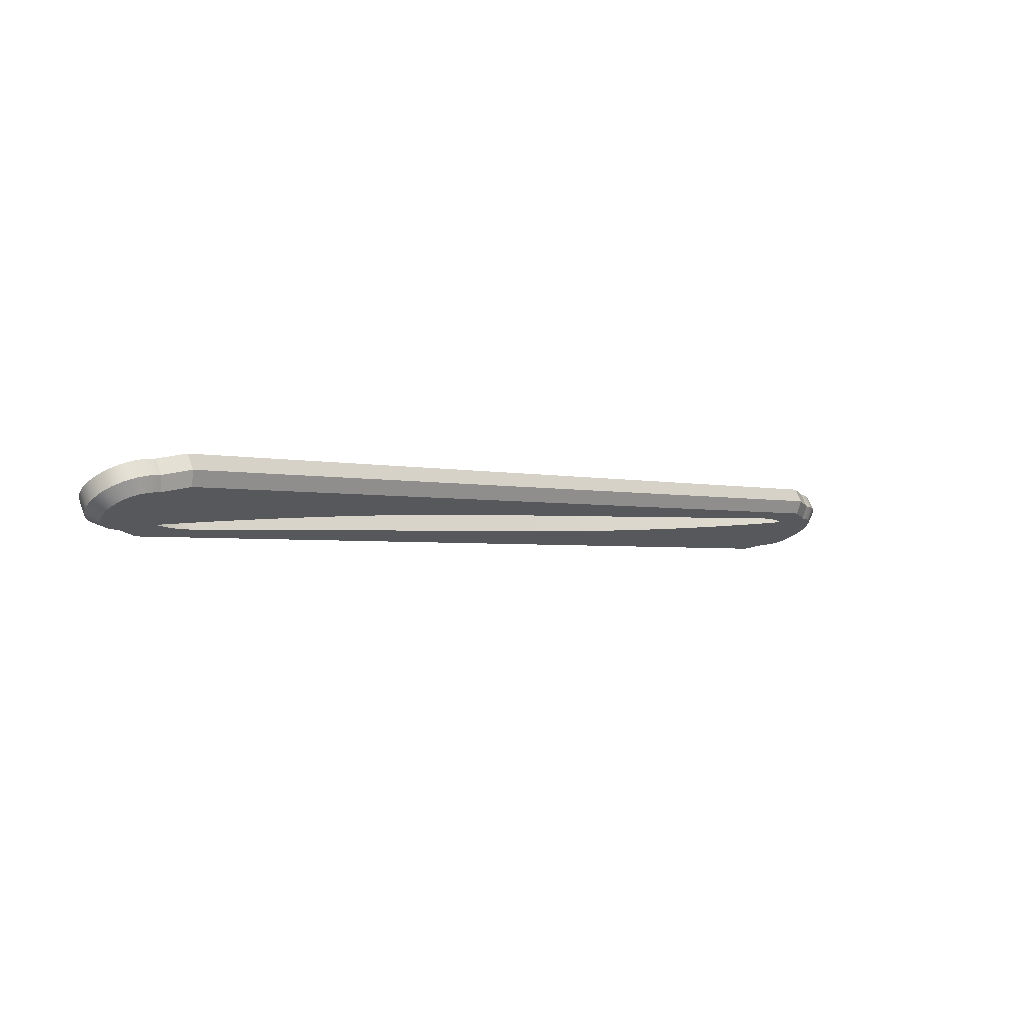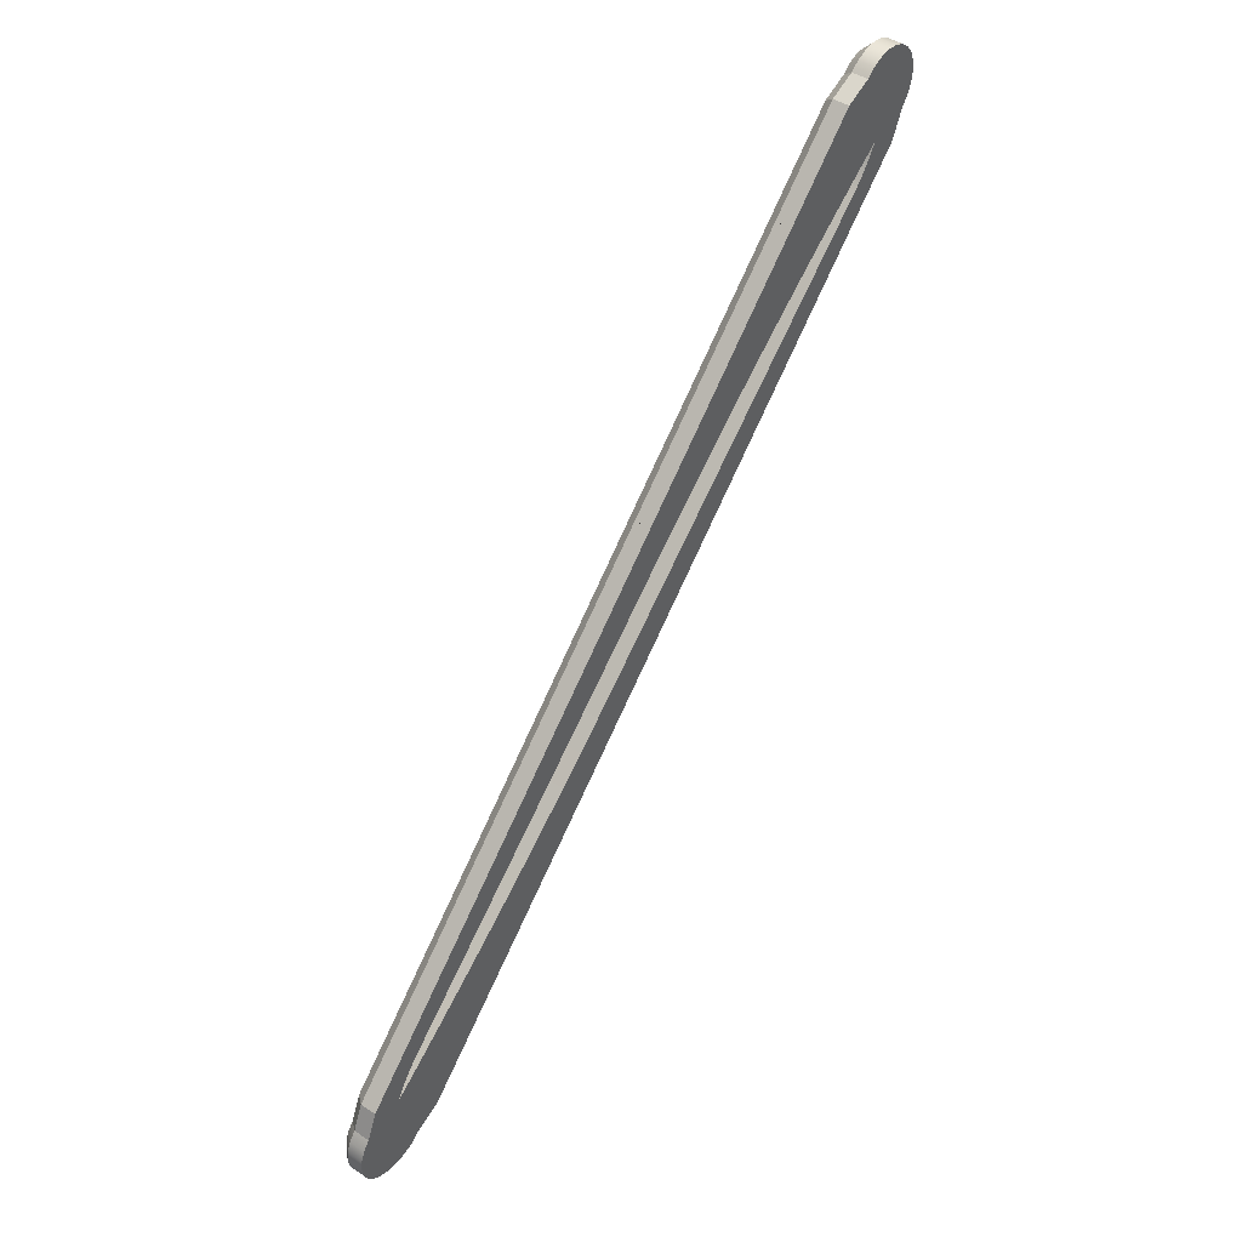
<metadata>
{"format":"obj","ext":"obj","renderer":"f3d","projection":"perspective","resolution":1024,"background":"white","views":[{"elev":68.3,"azim":68.9,"up":"+Z"},{"elev":45.5,"azim":-143.2,"up":"+Z"}]}
</metadata>
<code>
o Group16/mesh9/mesh9-geometry#mesh9-geometry
v 0.6767 -0.125 -0.008468
v 0.6634 -0.1177 -0.0141
v 0.6634 -0.125 -0.008468
v 0.6767 -0.1177 -0.0141
v 0.6634 0.4584 -0.5902
v 0.6767 -0.1336 -0.004929
v 0.6767 -0.1008 -0.03096
v 0.6856 -0.1222 -0.0218
v 0.6634 -0.09578 -0.02349
v 0.6634 0.464 -0.5975
v 0.6634 0.449 -0.5683
v 0.6634 -0.1336 -0.004929
v 0.6856 -0.1295 -0.0162
v 0.6767 0.4416 -0.5733
v 0.6856 -0.1008 -0.03096
v 0.6767 -0.09578 -0.02349
v 0.6767 0.4584 -0.5902
v 0.6767 0.449 -0.5683
v 0.6767 -0.1427 -0.003722
v 0.6767 -0.1222 -0.0218
v 0.6856 -0.1359 -0.01356
v 0.6856 0.4507 -0.5947
v 0.6856 0.4416 -0.5733
v 0.6634 0.4676 -0.6061
v 0.6767 0.464 -0.5975
v 0.6634 -0.1427 -0.003722
v 0.6767 -0.1295 -0.0162
v 0.6856 0.4011 -0.5495
v 0.6856 0.4563 -0.602
v 0.6634 -0.1519 -0.004929
v 0.6767 -0.1359 -0.01356
v 0.6856 -0.1427 -0.01265
v 0.6856 0.4035 -0.5518
v 0.6767 0.4676 -0.6061
v 0.6634 0.4688 -0.6153
v 0.6767 -0.1519 -0.004929
v 0.6634 0.4011 -0.5495
v 0.6767 -0.1427 -0.01265
v 0.6856 -0.1496 -0.01356
v 0.6634 0.4035 -0.5518
v 0.6767 0.4507 -0.5947
v 0.6856 0.4058 -0.5542
v 0.6634 -0.1605 -0.008468
v 0.6634 0.1238 -0.2885
v 0.6856 0.1238 -0.2885
v 0.6634 0.4058 -0.5542
v 0.6767 0.4563 -0.602
v 0.6856 0.459 -0.6084
v 0.6856 0.408 -0.5566
v 0.6767 0.4688 -0.6153
v 0.6767 -0.1605 -0.008468
v 0.6634 0.08264 -0.2505
v 0.6767 -0.1496 -0.01356
v 0.6634 0.1033 -0.2694
v 0.6856 0.1033 -0.2694
v 0.6856 0.4123 -0.5616
v 0.6856 0.4102 -0.5591
v 0.6634 0.408 -0.5566
v 0.6767 0.4676 -0.6244
v 0.6767 -0.1678 -0.0141
v 0.6634 0.06177 -0.2319
v 0.6856 -0.156 -0.0162
v 0.6856 0.08264 -0.2505
v 0.6767 0.459 -0.6084
v 0.6856 0.4143 -0.5642
v 0.6856 0.4599 -0.6153
v 0.6634 0.4102 -0.5591
v 0.6634 0.4676 -0.6244
v 0.6767 0.4599 -0.6153
v 0.6634 -0.1678 -0.0141
v 0.6767 -0.1615 -0.02041
v 0.6856 -0.1615 -0.02041
v 0.6767 -0.156 -0.0162
v 0.6634 0.0407 -0.2134
v 0.6856 0.06177 -0.2319
v 0.6856 0.4163 -0.5669
v 0.6634 0.4143 -0.5642
v 0.6634 0.4123 -0.5616
v 0.6856 0.4233 -0.578
v 0.6634 0.464 -0.633
v 0.6634 0.4249 -0.5809
v 0.6767 0.459 -0.6221
v 0.6856 0.459 -0.6221
v 0.6634 -0.00197 -0.1771
v 0.6634 -0.1734 -0.02143
v 0.6767 -0.1657 -0.0259
v 0.6856 -0.1657 -0.0259
v 0.6634 0.01946 -0.1951
v 0.6856 0.0407 -0.2134
v 0.6856 -0.00197 -0.1771
v 0.6856 0.4181 -0.5696
v 0.6634 0.4163 -0.5669
v 0.6856 0.4249 -0.5809
v 0.6856 0.4217 -0.5752
v 0.6767 0.464 -0.633
v 0.6634 0.3801 -0.5473
v 0.6634 0.4024 -0.5642
v 0.6634 0.4233 -0.578
v 0.6856 0.4024 -0.5642
v 0.6634 -0.02358 -0.1593
v 0.6767 -0.1734 -0.02143
v 0.6634 -0.06733 -0.1243
v 0.6856 -0.04536 -0.1417
v 0.6856 0.01946 -0.1951
v 0.6856 -0.02358 -0.1593
v 0.6856 0.4199 -0.5724
v 0.6634 0.4181 -0.5696
v 0.6767 0.4584 -0.6403
v 0.6634 0.3579 -0.5301
v 0.6634 0.4217 -0.5752
v 0.6767 0.4563 -0.6285
v 0.6856 0.3801 -0.5473
v 0.6856 0.4563 -0.6285
v 0.6634 -0.04536 -0.1417
v 0.6767 -0.177 -0.02998
v 0.6634 -0.08946 -0.1071
v 0.6767 -0.1683 -0.03229
v 0.6856 -0.1683 -0.03229
v 0.6856 -0.06733 -0.1243
v 0.6634 0.4199 -0.5724
v 0.6634 0.4584 -0.6403
v 0.6856 0.4521 -0.634
v 0.6634 0.336 -0.5127
v 0.6856 0.3579 -0.5301
v 0.6634 -0.177 -0.02998
v 0.6634 -0.1118 -0.09017
v 0.6856 -0.08946 -0.1071
v 0.6634 0.4511 -0.6459
v 0.6634 0.3142 -0.4951
v 0.6767 0.4521 -0.634
v 0.6856 0.4466 -0.6382
v 0.6856 0.336 -0.5127
v 0.6856 0.3142 -0.4951
v 0.6634 -0.1782 -0.03914
v 0.6767 -0.1692 -0.03914
v 0.6856 -0.1692 -0.03914
v 0.6856 -0.1118 -0.09017
v 0.6767 0.4511 -0.6459
v 0.6634 0.2289 -0.4225
v 0.6634 0.2926 -0.4773
v 0.6767 0.4466 -0.6382
v 0.6856 0.2499 -0.441
v 0.6856 0.2926 -0.4773
v 0.6634 -0.1342 -0.07345
v 0.6767 -0.1782 -0.03914
v 0.6634 -0.1174 -0.09782
v 0.6767 -0.1683 -0.046
v 0.6856 -0.1342 -0.07345
v 0.6634 0.4425 -0.6495
v 0.6634 0.208 -0.4039
v 0.6634 0.2499 -0.441
v 0.6634 0.2712 -0.4593
v 0.6856 0.4402 -0.6408
v 0.6856 0.2289 -0.4225
v 0.6856 0.2712 -0.4593
v 0.6634 -0.1327 -0.07636
v 0.6634 -0.177 -0.04831
v 0.6634 -0.1152 -0.1002
v 0.6634 -0.1196 -0.09532
v 0.6856 -0.1683 -0.046
v 0.6856 -0.1327 -0.07636
v 0.6767 0.4402 -0.6408
v 0.6767 0.4425 -0.6495
v 0.6634 0.1668 -0.3659
v 0.6634 0.1873 -0.385
v 0.6856 0.208 -0.4039
v 0.6856 0.1668 -0.3659
v 0.6634 -0.131 -0.07921
v 0.6767 -0.177 -0.04831
v 0.6634 0.4334 -0.6507
v 0.6767 -0.1657 -0.05239
v 0.6634 -0.1129 -0.1026
v 0.6856 -0.1174 -0.09782
v 0.6634 -0.1217 -0.09278
v 0.6856 -0.1196 -0.09532
v 0.6856 -0.1237 -0.09017
v 0.6856 -0.131 -0.07921
v 0.6634 -0.1105 -0.1049
v 0.6856 0.1873 -0.385
v 0.6856 0.4334 -0.6417
v 0.6634 -0.1293 -0.08203
v 0.6634 -0.1734 -0.05686
v 0.6767 -0.1601 -0.05968
v 0.6634 0.4242 -0.6495
v 0.6856 -0.1152 -0.1002
v 0.6634 -0.1237 -0.09017
v 0.6856 -0.1217 -0.09278
v 0.6856 -0.1657 -0.05239
v 0.6856 -0.1256 -0.08751
v 0.6856 -0.1293 -0.08203
v 0.6767 0.4334 -0.6417
v 0.6767 0.4334 -0.6507
v 0.6856 -0.1105 -0.1049
v 0.6856 0.4265 -0.6408
v 0.6634 -0.1275 -0.08479
v 0.6767 -0.1734 -0.05686
v 0.6767 0.4242 -0.6495
v 0.6856 -0.1129 -0.1026
v 0.6634 -0.1256 -0.08751
v 0.6856 -0.1275 -0.08479
v 0.6767 0.4265 -0.6408
v 0.6634 -0.1678 -0.06419
v 0.6634 0.4157 -0.6459
v 0.6767 -0.1509 -0.08106
v 0.6767 0.4157 -0.6459
v 0.6856 -0.1601 -0.05968
v 0.6767 0.4201 -0.6382
v 0.6767 0.4128 -0.6326
v 0.6767 -0.1678 -0.06419
v 0.6634 0.4083 -0.6403
v 0.6856 0.4201 -0.6382
v 0.6856 0.4128 -0.6326
v 0.6634 -0.1584 -0.08611
v 0.6634 0.3864 -0.6309
v 0.6767 0.4083 -0.6403
v 0.6856 -0.1509 -0.08106
v 0.6856 0.3915 -0.6234
v 0.6767 -0.1584 -0.08611
v 0.6767 0.3864 -0.6309
v 0.6767 0.3915 -0.6234
f 1 2 3
f 2 1 4
f 5 3 2
f 3 6 1
f 1 7 4
f 1 8 4
f 7 1 4
f 4 9 2
f 10 3 5
f 5 2 11
f 6 3 12
f 6 7 1
f 6 13 1
f 7 6 1
f 4 7 14
f 7 4 14
f 8 1 13
f 15 4 8
f 9 4 16
f 11 2 9
f 10 12 3
f 17 10 5
f 18 5 11
f 12 19 6
f 6 20 7
f 20 6 7
f 13 6 21
f 4 14 18
f 14 4 17
f 13 22 8
f 4 15 16
f 8 23 15
f 4 18 16
f 18 4 16
f 16 11 9
f 24 12 10
f 10 17 25
f 5 18 17
f 11 16 18
f 19 12 26
f 19 27 6
f 19 21 6
f 27 19 6
f 6 27 20
f 27 6 20
f 21 28 13
f 14 17 18
f 17 4 18
f 14 25 17
f 25 14 17
f 13 29 22
f 8 22 23
f 15 18 16
f 18 15 23
f 24 26 12
f 25 24 10
f 22 25 17
f 23 17 18
f 30 19 26
f 19 31 27
f 31 19 27
f 21 19 32
f 32 28 21
f 13 28 33
f 14 34 25
f 34 14 25
f 13 33 29
f 25 22 29
f 17 23 22
f 35 26 24
f 24 25 34
f 19 30 36
f 37 30 26
f 19 38 31
f 38 19 31
f 36 32 19
f 39 28 32
f 28 40 33
f 41 34 14
f 34 41 14
f 29 34 25
f 42 29 33
f 40 26 35
f 34 35 24
f 43 36 30
f 36 38 19
f 38 36 19
f 44 30 37
f 37 26 40
f 32 36 39
f 39 45 28
f 40 28 37
f 46 33 40
f 47 34 41
f 34 47 41
f 34 29 48
f 49 29 42
f 33 46 42
f 35 46 40
f 35 34 50
f 36 43 51
f 52 43 30
f 36 53 38
f 53 36 38
f 54 30 44
f 37 45 44
f 51 39 36
f 39 55 45
f 45 37 28
f 47 50 34
f 50 47 34
f 56 48 29
f 48 50 34
f 57 29 49
f 42 58 49
f 58 42 46
f 35 58 46
f 59 35 50
f 43 60 51
f 51 53 36
f 53 51 36
f 61 43 52
f 52 30 54
f 44 55 54
f 55 44 45
f 39 51 62
f 39 63 55
f 64 50 47
f 50 64 47
f 65 48 56
f 56 29 57
f 50 48 66
f 49 67 57
f 67 49 58
f 35 67 58
f 35 59 68
f 69 59 50
f 66 59 50
f 59 69 50
f 60 43 70
f 60 71 51
f 72 51 60
f 71 60 51
f 51 73 53
f 73 51 53
f 74 43 61
f 52 75 61
f 54 63 52
f 63 54 55
f 51 72 62
f 62 75 39
f 39 75 63
f 69 50 64
f 50 69 64
f 76 48 65
f 56 77 65
f 57 78 56
f 79 66 48
f 78 57 67
f 35 78 67
f 59 80 68
f 68 81 35
f 82 59 69
f 59 82 69
f 59 66 83
f 84 70 43
f 85 60 70
f 60 86 71
f 86 60 71
f 51 71 73
f 71 51 73
f 60 87 72
f 88 43 74
f 61 89 74
f 75 52 63
f 89 61 75
f 72 90 62
f 62 89 75
f 91 48 76
f 65 92 76
f 77 56 78
f 92 65 77
f 93 66 79
f 79 48 94
f 35 77 78
f 80 59 95
f 80 96 68
f 68 97 81
f 35 81 98
f 82 95 59
f 95 82 59
f 99 83 66
f 83 95 59
f 100 70 84
f 84 43 88
f 60 85 101
f 102 85 70
f 101 86 60
f 86 101 60
f 87 60 101
f 87 103 72
f 74 104 88
f 104 74 89
f 72 105 90
f 62 90 104
f 62 104 89
f 106 48 91
f 76 107 91
f 107 76 92
f 35 92 77
f 99 66 93
f 79 81 93
f 94 48 106
f 94 98 79
f 108 80 95
f 80 109 96
f 68 96 97
f 99 81 97
f 81 79 98
f 35 98 110
f 111 95 82
f 95 111 82
f 112 83 99
f 95 83 113
f 114 70 100
f 84 105 100
f 88 90 84
f 85 115 101
f 116 85 102
f 102 70 114
f 101 117 86
f 117 101 86
f 101 118 87
f 87 119 103
f 72 103 105
f 90 88 104
f 105 84 90
f 91 120 106
f 120 91 107
f 35 107 92
f 81 99 93
f 106 110 94
f 98 94 110
f 80 108 121
f 111 108 95
f 95 122 108
f 108 111 95
f 80 123 109
f 124 96 109
f 112 97 96
f 97 112 99
f 35 110 120
f 124 83 112
f 124 113 83
f 122 95 113
f 100 103 114
f 103 100 105
f 115 85 125
f 115 117 101
f 118 101 115
f 117 115 101
f 126 85 116
f 102 127 116
f 114 119 102
f 118 127 87
f 87 127 119
f 119 114 103
f 110 106 120
f 35 120 107
f 108 128 121
f 121 129 80
f 130 108 111
f 108 130 111
f 131 108 122
f 80 129 123
f 132 109 123
f 96 124 112
f 109 132 124
f 132 113 124
f 133 122 113
f 126 125 85
f 134 115 125
f 115 135 117
f 135 115 117
f 115 136 118
f 116 137 126
f 127 102 119
f 137 116 127
f 118 137 127
f 128 108 138
f 128 139 121
f 121 140 129
f 141 108 130
f 108 141 130
f 108 131 138
f 142 131 122
f 133 123 129
f 123 133 132
f 133 113 132
f 143 122 133
f 144 125 126
f 115 134 145
f 146 134 125
f 115 147 135
f 147 115 135
f 136 115 145
f 136 148 118
f 148 126 137
f 118 148 137
f 141 138 108
f 138 141 108
f 138 149 128
f 128 150 139
f 121 139 151
f 121 152 140
f 143 129 140
f 153 138 131
f 154 131 142
f 142 122 155
f 129 143 133
f 155 122 143
f 156 125 144
f 126 148 144
f 157 145 134
f 145 147 115
f 147 145 115
f 158 134 146
f 146 125 159
f 145 160 136
f 136 161 148
f 162 138 141
f 138 162 141
f 149 138 163
f 149 164 128
f 128 165 150
f 166 139 150
f 154 151 139
f 121 151 152
f 155 140 152
f 140 155 143
f 138 153 163
f 167 153 131
f 166 131 154
f 151 154 142
f 152 142 155
f 168 125 156
f 148 156 144
f 145 157 169
f 170 157 134
f 145 171 147
f 171 145 147
f 134 158 172
f 173 158 146
f 159 125 174
f 175 146 159
f 160 145 169
f 160 176 136
f 136 177 161
f 156 148 161
f 162 163 138
f 163 162 138
f 163 170 149
f 149 178 164
f 128 164 165
f 179 150 165
f 139 166 154
f 150 179 166
f 142 152 151
f 180 163 153
f 167 180 153
f 167 131 179
f 179 131 166
f 181 125 168
f 161 168 156
f 182 169 157
f 169 183 145
f 183 169 145
f 184 157 170
f 170 134 149
f 145 183 171
f 183 145 171
f 185 172 158
f 149 134 172
f 158 173 185
f 146 175 173
f 174 125 186
f 187 159 174
f 159 187 175
f 169 188 160
f 160 187 176
f 136 176 189
f 136 190 177
f 168 161 177
f 191 163 162
f 163 191 162
f 170 163 192
f 149 172 178
f 193 164 178
f 167 165 164
f 165 167 179
f 163 180 192
f 167 194 180
f 195 125 181
f 177 181 168
f 169 182 196
f 184 182 157
f 196 183 169
f 183 196 169
f 170 197 184
f 172 185 198
f 160 185 173
f 160 173 175
f 186 125 199
f 176 174 186
f 174 176 187
f 160 175 187
f 188 169 196
f 198 160 188
f 186 189 176
f 136 189 200
f 136 200 190
f 181 177 190
f 201 163 191
f 163 201 191
f 201 192 163
f 192 201 163
f 197 170 192
f 198 178 172
f 164 193 167
f 178 198 193
f 194 192 180
f 193 194 167
f 199 125 195
f 190 195 181
f 202 196 182
f 203 182 184
f 196 204 183
f 204 196 183
f 205 184 197
f 160 198 185
f 189 186 199
f 196 206 188
f 188 194 198
f 199 200 189
f 195 190 200
f 207 192 201
f 192 207 201
f 208 197 192
f 192 194 197
f 197 208 192
f 198 194 193
f 200 199 195
f 196 202 209
f 210 202 182
f 210 182 203
f 184 205 203
f 204 196 209
f 196 204 209
f 208 205 197
f 197 211 205
f 205 208 197
f 206 196 209
f 206 212 188
f 188 211 194
f 208 192 207
f 192 208 207
f 211 197 194
f 213 209 202
f 214 202 210
f 203 215 210
f 215 203 205
f 209 215 204
f 215 209 204
f 208 215 205
f 215 208 205
f 212 205 211
f 209 216 206
f 206 217 212
f 188 212 211
f 209 213 218
f 202 214 213
f 210 219 214
f 219 210 215
f 205 212 215
f 209 219 215
f 219 209 215
f 204 215 220
f 215 204 220
f 220 215 208
f 215 220 208
f 216 209 218
f 217 206 216
f 217 215 212
f 214 218 213
f 219 209 218
f 209 219 218
f 218 214 219
f 215 217 219
f 219 216 218
f 216 219 217
f 3 2 1
f 4 1 2
f 2 3 5
f 1 6 3
f 4 7 1
f 2 9 4
f 5 3 10
f 11 2 5
f 12 3 6
f 1 7 6
f 14 7 4
f 16 4 9
f 9 2 11
f 3 12 10
f 5 10 17
f 11 5 18
f 6 19 12
f 7 20 6
f 18 14 4
f 8 22 13
f 15 23 8
f 16 18 4
f 9 11 16
f 10 12 24
f 25 17 10
f 17 18 5
f 18 16 11
f 26 12 19
f 6 27 19
f 20 27 6
f 13 28 21
f 18 17 14
f 17 25 14
f 22 29 13
f 23 22 8
f 12 26 24
f 10 24 25
f 26 19 30
f 27 31 19
f 21 28 32
f 33 28 13
f 25 34 14
f 29 33 13
f 24 26 35
f 34 25 24
f 36 30 19
f 26 30 37
f 31 38 19
f 32 28 39
f 33 40 28
f 14 34 41
f 33 29 42
f 35 26 40
f 24 35 34
f 30 36 43
f 19 38 36
f 37 30 44
f 40 26 37
f 28 45 39
f 37 28 40
f 40 33 46
f 41 34 47
f 42 29 49
f 42 46 33
f 40 46 35
f 50 34 35
f 51 43 36
f 30 43 52
f 38 53 36
f 44 30 54
f 44 45 37
f 45 55 39
f 28 37 45
f 34 50 47
f 29 48 56
f 49 29 57
f 49 58 42
f 46 42 58
f 46 58 35
f 50 35 59
f 51 60 43
f 36 53 51
f 52 43 61
f 54 30 52
f 54 55 44
f 45 44 55
f 55 63 39
f 47 50 64
f 56 48 65
f 57 29 56
f 57 67 49
f 58 49 67
f 58 67 35
f 68 59 35
f 50 59 69
f 70 43 60
f 51 71 60
f 53 73 51
f 61 43 74
f 61 75 52
f 52 63 54
f 55 54 63
f 39 75 62
f 63 75 39
f 64 50 69
f 65 48 76
f 65 77 56
f 56 78 57
f 48 66 79
f 67 57 78
f 67 78 35
f 68 80 59
f 35 81 68
f 69 59 82
f 43 70 84
f 70 60 85
f 71 86 60
f 73 71 51
f 74 43 88
f 74 89 61
f 63 52 75
f 75 61 89
f 62 90 72
f 75 89 62
f 76 48 91
f 76 92 65
f 78 56 77
f 77 65 92
f 79 66 93
f 94 48 79
f 78 77 35
f 95 59 80
f 68 96 80
f 81 97 68
f 98 81 35
f 59 95 82
f 66 83 99
f 84 70 100
f 88 43 84
f 101 85 60
f 70 85 102
f 60 86 101
f 72 103 87
f 88 104 74
f 89 74 104
f 90 105 72
f 104 90 62
f 89 104 62
f 91 48 106
f 91 107 76
f 92 76 107
f 77 92 35
f 93 66 99
f 93 81 79
f 106 48 94
f 79 98 94
f 95 80 108
f 96 109 80
f 97 96 68
f 97 81 99
f 98 79 81
f 110 98 35
f 82 95 111
f 99 83 112
f 100 70 114
f 100 105 84
f 84 90 88
f 101 115 85
f 102 85 116
f 114 70 102
f 86 117 101
f 103 119 87
f 105 103 72
f 104 88 90
f 90 84 105
f 106 120 91
f 107 91 120
f 92 107 35
f 93 99 81
f 94 110 106
f 110 94 98
f 121 108 80
f 95 108 111
f 109 123 80
f 109 96 124
f 96 97 112
f 99 112 97
f 120 110 35
f 112 83 124
f 83 113 124
f 114 103 100
f 105 100 103
f 125 85 115
f 101 117 115
f 116 85 126
f 116 127 102
f 102 119 114
f 87 127 118
f 119 127 87
f 103 114 119
f 120 106 110
f 107 120 35
f 121 128 108
f 80 129 121
f 111 108 130
f 123 129 80
f 123 109 132
f 112 124 96
f 124 132 109
f 124 113 132
f 113 122 133
f 85 125 126
f 125 115 134
f 117 135 115
f 126 137 116
f 119 102 127
f 127 116 137
f 127 137 118
f 138 108 128
f 121 139 128
f 129 140 121
f 130 108 141
f 122 131 142
f 129 123 133
f 132 133 123
f 132 113 133
f 133 122 143
f 126 125 144
f 145 134 115
f 125 134 146
f 135 147 115
f 118 148 136
f 137 126 148
f 137 148 118
f 108 138 141
f 128 149 138
f 139 150 128
f 151 139 121
f 140 152 121
f 140 129 143
f 142 131 154
f 155 122 142
f 133 143 129
f 143 122 155
f 144 125 156
f 144 148 126
f 134 145 157
f 115 147 145
f 146 134 158
f 159 125 146
f 148 161 136
f 141 138 162
f 163 138 149
f 128 164 149
f 150 165 128
f 150 139 166
f 139 151 154
f 152 151 121
f 152 140 155
f 143 155 140
f 131 153 167
f 154 131 166
f 142 154 151
f 155 142 152
f 156 125 168
f 144 156 148
f 169 157 145
f 134 157 170
f 147 171 145
f 172 158 134
f 146 158 173
f 174 125 159
f 159 146 175
f 136 176 160
f 161 177 136
f 161 148 156
f 138 163 162
f 149 170 163
f 164 178 149
f 165 164 128
f 165 150 179
f 154 166 139
f 166 179 150
f 151 152 142
f 153 180 167
f 179 131 167
f 166 131 179
f 168 125 181
f 156 168 161
f 157 169 182
f 145 183 169
f 170 157 184
f 149 134 170
f 171 183 145
f 158 172 185
f 172 134 149
f 185 173 158
f 173 175 146
f 186 125 174
f 174 159 187
f 175 187 159
f 176 187 160
f 189 176 136
f 177 190 136
f 177 161 168
f 162 163 191
f 192 163 170
f 178 172 149
f 178 164 193
f 164 165 167
f 179 167 165
f 180 194 167
f 181 125 195
f 168 181 177
f 196 182 169
f 157 182 184
f 169 183 196
f 184 197 170
f 198 185 172
f 173 185 160
f 175 173 160
f 199 125 186
f 186 174 176
f 187 176 174
f 187 175 160
f 188 160 198
f 176 189 186
f 200 189 136
f 190 200 136
f 190 177 181
f 191 163 201
f 163 192 201
f 192 170 197
f 172 178 198
f 167 193 164
f 193 198 178
f 167 194 193
f 195 125 199
f 181 195 190
f 182 196 202
f 184 182 203
f 183 204 196
f 197 184 205
f 185 198 160
f 199 186 189
f 198 194 188
f 189 200 199
f 200 190 195
f 201 192 207
f 192 197 208
f 193 194 198
f 195 199 200
f 209 202 196
f 182 202 210
f 203 182 210
f 203 205 184
f 209 196 204
f 197 205 208
f 188 212 206
f 194 211 188
f 207 192 208
f 202 209 213
f 210 202 214
f 210 215 203
f 205 203 215
f 204 215 209
f 205 215 208
f 212 217 206
f 211 212 188
f 218 213 209
f 213 214 202
f 214 219 210
f 215 210 219
f 215 219 209
f 220 215 204
f 208 215 220
f 216 206 217
f 213 218 214
f 218 209 219
f 219 214 218
f 4 8 1
f 4 1 7
f 1 13 6
f 1 6 7
f 14 4 7
f 13 1 8
f 8 4 15
f 7 6 20
f 21 6 13
f 17 4 14
f 16 15 4
f 16 4 18
f 6 21 19
f 6 19 27
f 20 6 27
f 18 4 17
f 17 14 25
f 16 18 15
f 23 15 18
f 17 25 22
f 18 17 23
f 27 19 31
f 32 19 21
f 25 14 34
f 29 22 25
f 22 23 17
f 31 19 38
f 19 32 36
f 14 41 34
f 25 34 29
f 19 36 38
f 39 36 32
f 41 47 34
f 48 29 34
f 38 36 53
f 36 39 51
f 34 47 50
f 34 50 48
f 36 51 53
f 62 51 39
f 47 64 50
f 66 48 50
f 50 59 66
f 50 69 59
f 60 51 72
f 51 60 71
f 53 51 73
f 62 72 51
f 64 69 50
f 69 82 59
f 83 66 59
f 71 60 86
f 73 51 71
f 72 87 60
f 59 82 95
f 59 95 83
f 60 101 86
f 101 60 87
f 82 111 95
f 113 83 95
f 86 101 117
f 87 118 101
f 108 122 95
f 95 111 108
f 113 95 122
f 115 101 118
f 101 115 117
f 111 130 108
f 122 108 131
f 117 115 135
f 118 136 115
f 130 141 108
f 138 131 108
f 135 115 147
f 145 115 136
f 108 141 138
f 131 138 153
f 115 145 147
f 136 160 145
f 141 162 138
f 163 153 138
f 147 145 171
f 169 145 160
f 138 162 163
f 153 163 180
f 145 169 183
f 171 145 183
f 160 188 169
f 162 191 163
f 192 180 163
f 169 196 183
f 196 169 188
f 191 201 163
f 163 201 192
f 180 192 194
f 183 196 204
f 188 206 196
f 201 207 192
f 197 194 192
f 192 208 197
f 209 204 196
f 205 211 197
f 197 208 205
f 209 196 206
f 207 208 192
f 194 197 211
f 204 209 215
f 205 208 215
f 211 205 212
f 206 216 209
f 215 212 205
f 215 209 219
f 220 204 215
f 208 220 215
f 218 209 216
f 212 215 217
f 218 219 209
f 219 217 215
f 218 216 219
f 217 219 216

</code>
